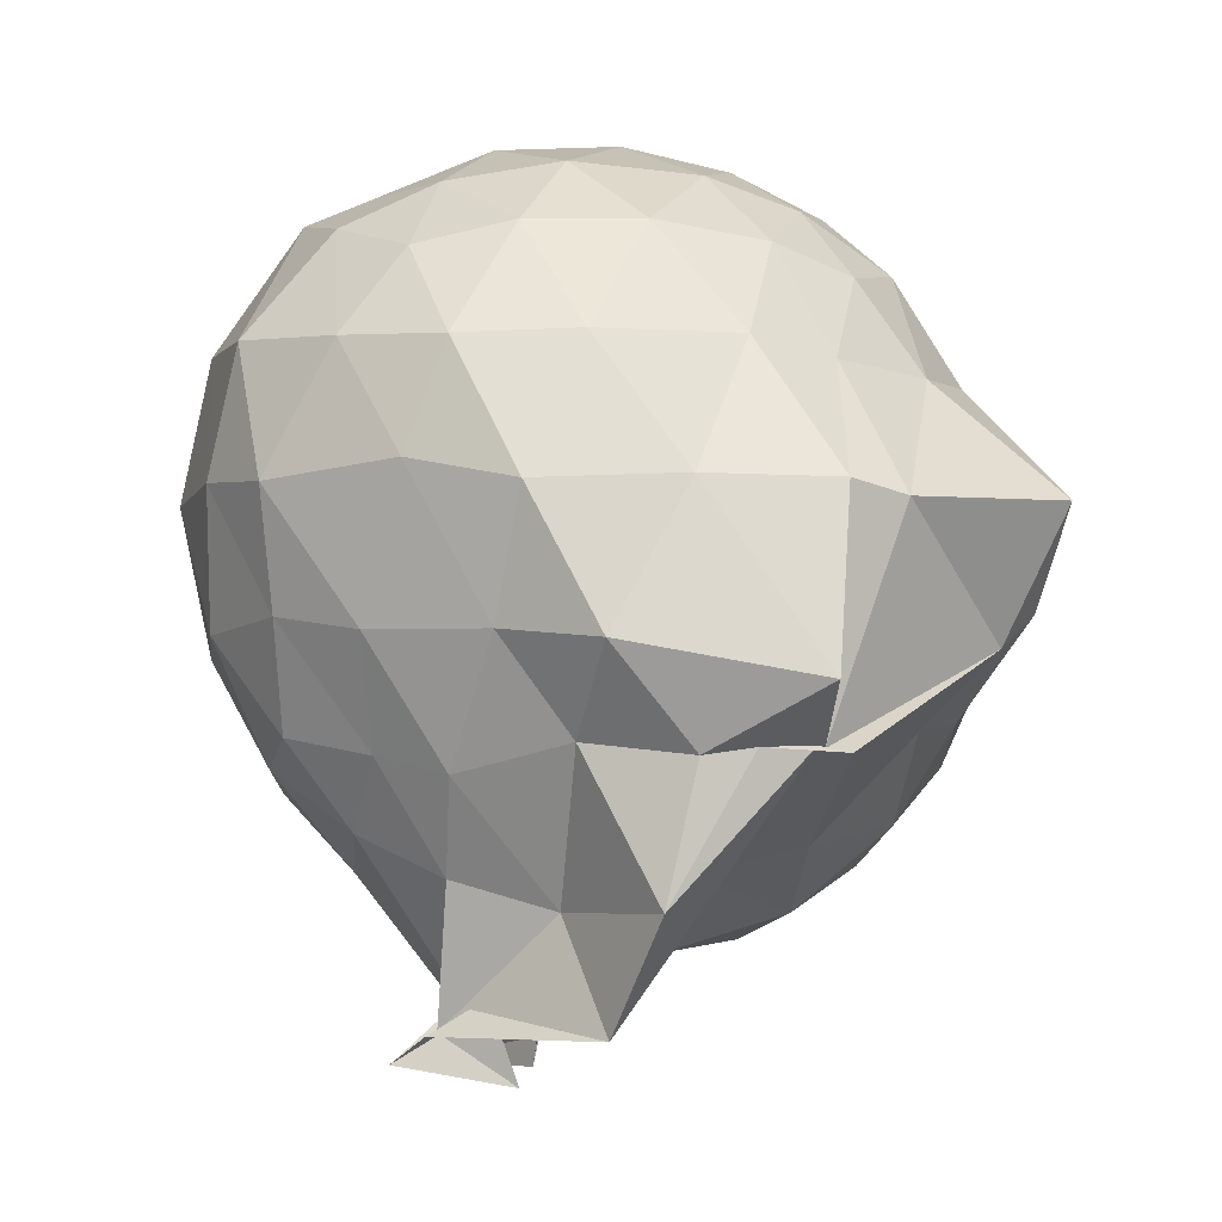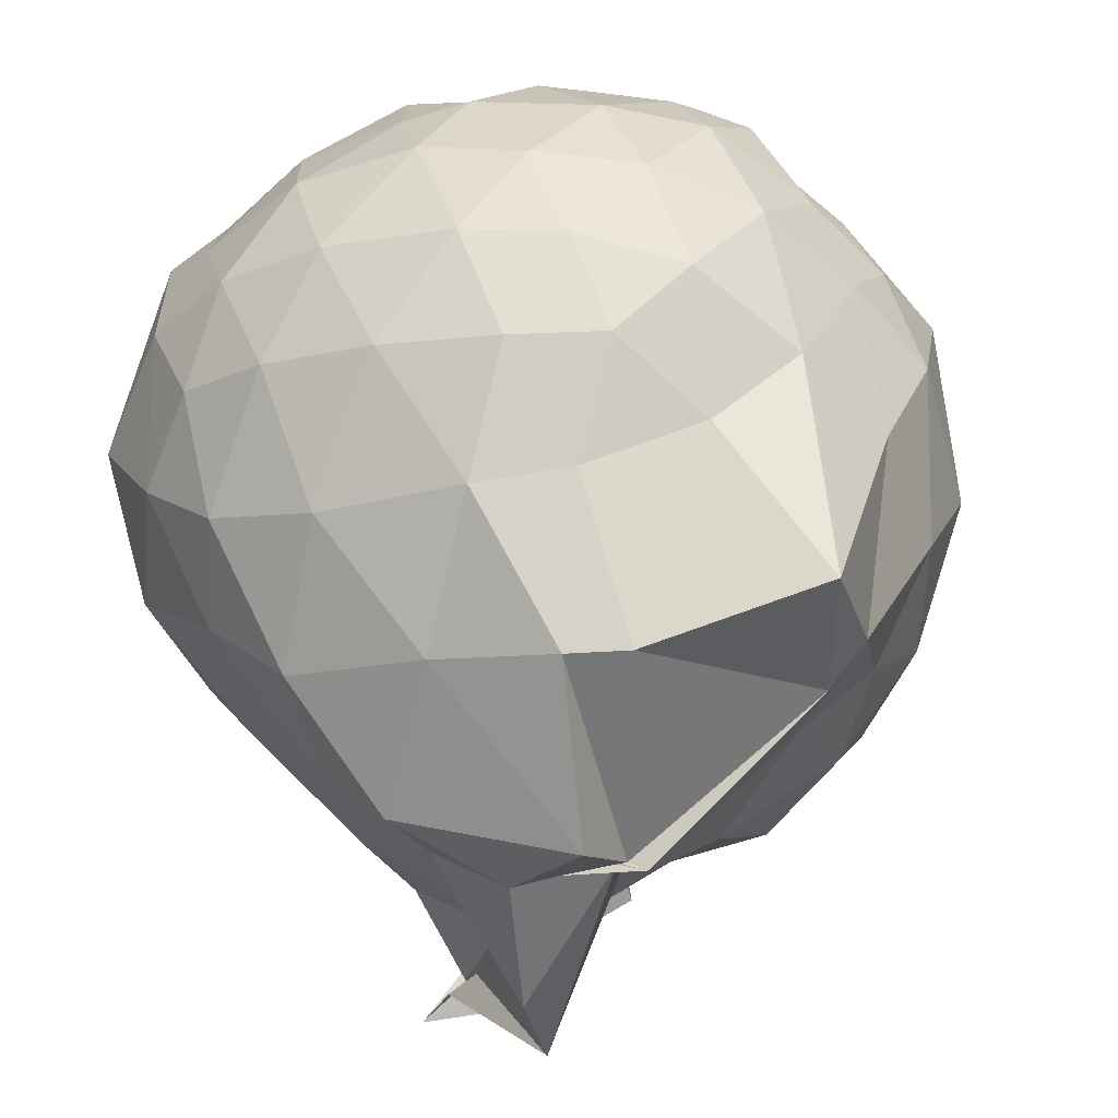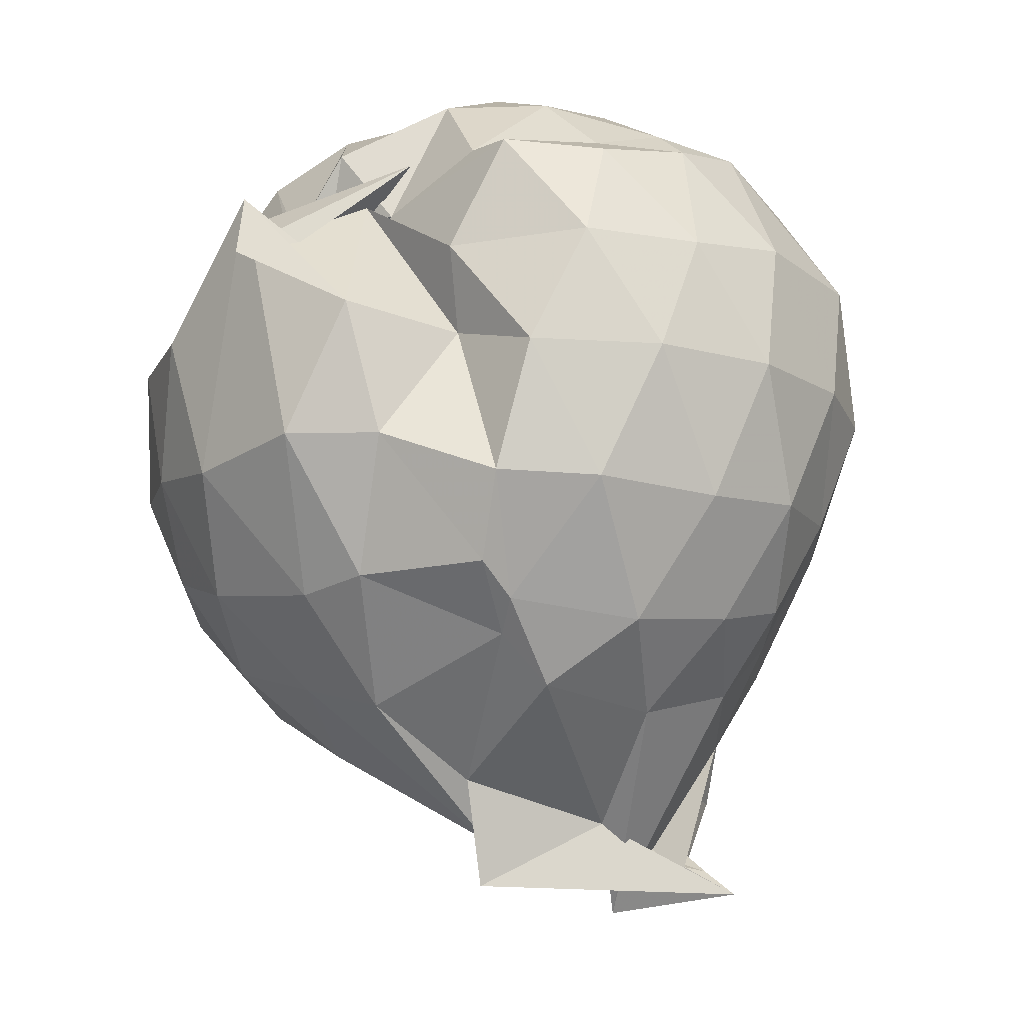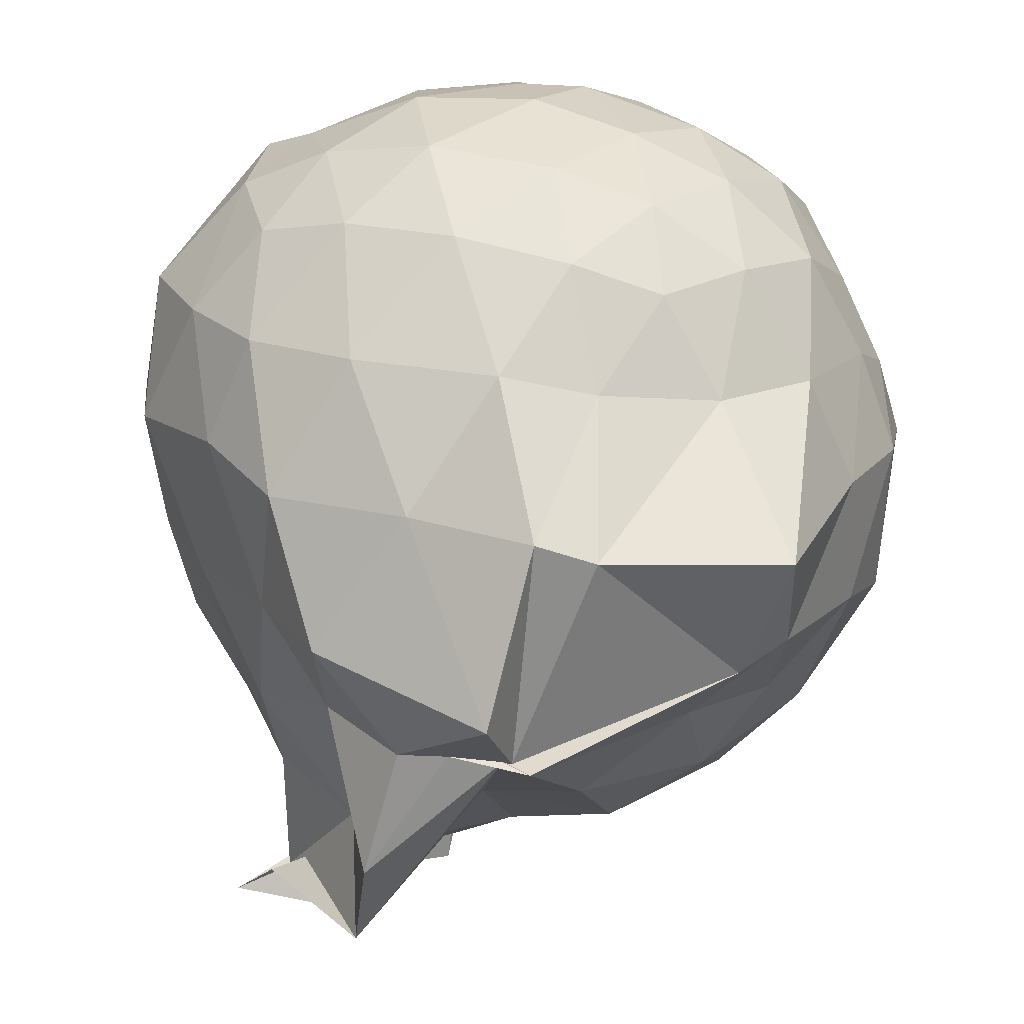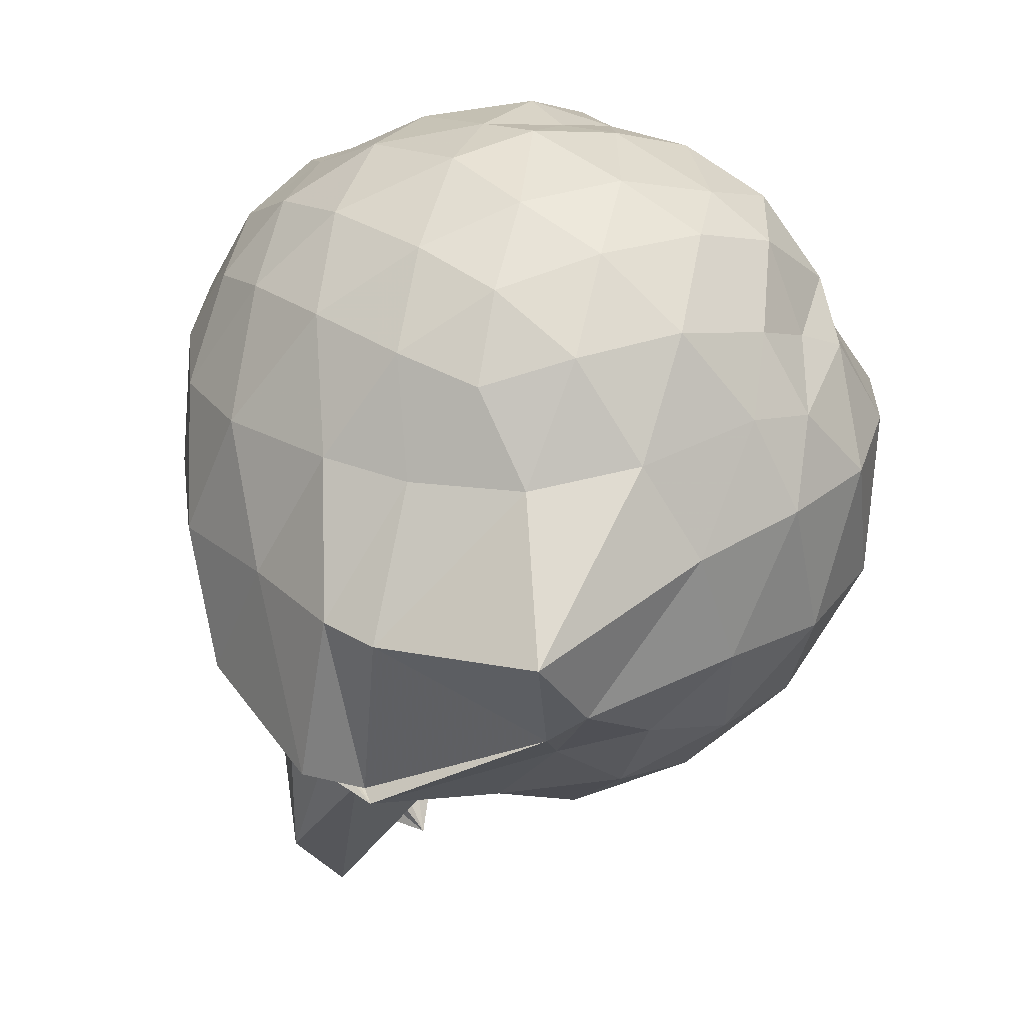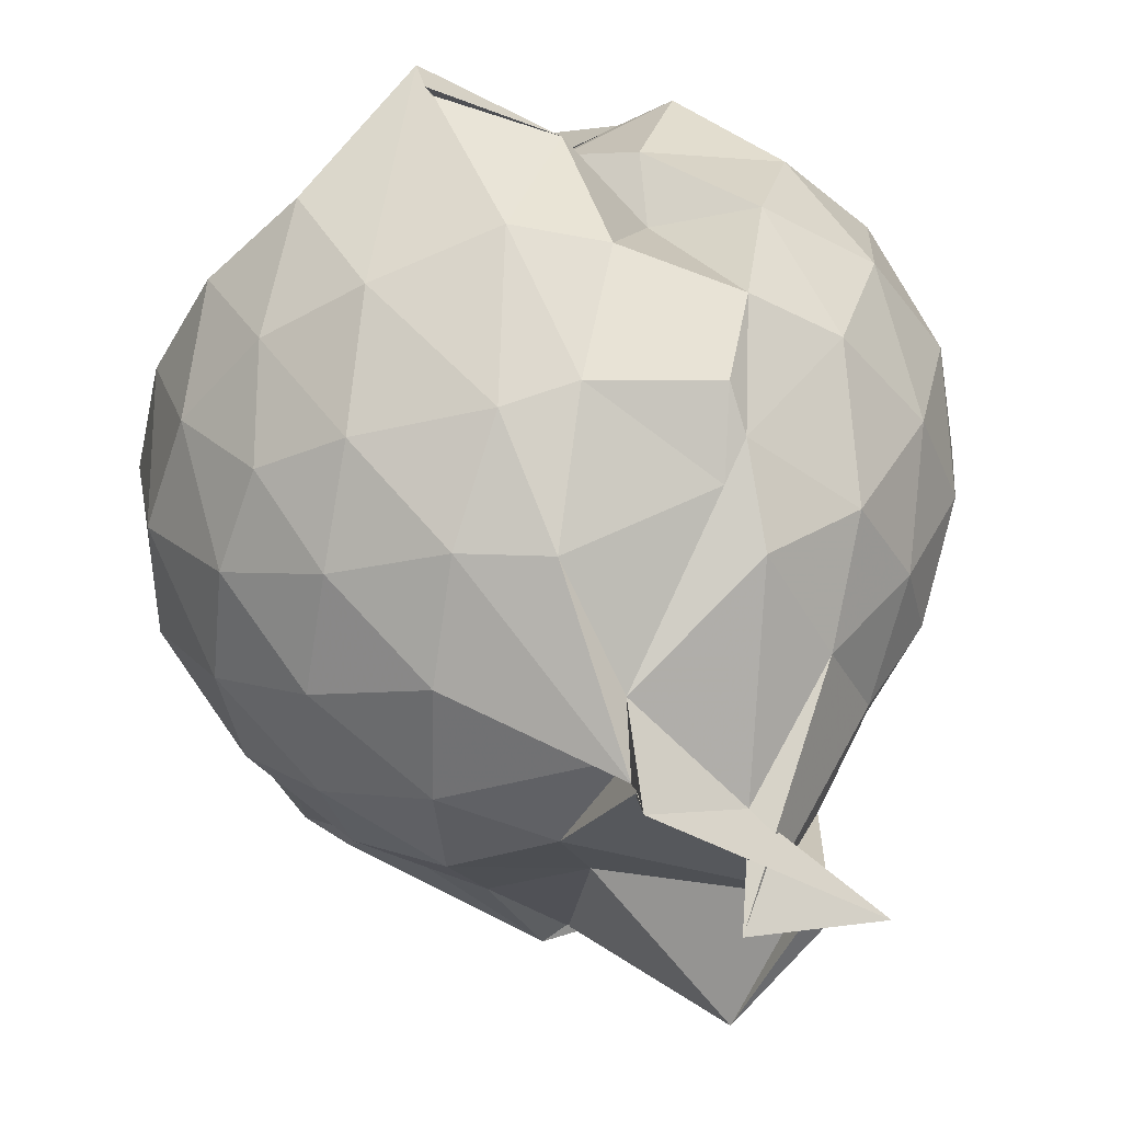
<metadata>
{"format":"obj","ext":"obj","renderer":"f3d","projection":"perspective","resolution":1024,"background":"white","views":[{"elev":-10.6,"azim":-28.2,"up":"+Z"},{"elev":-71.2,"azim":13.4,"up":"+Y"},{"elev":-11.1,"azim":-152.4,"up":"+Z"},{"elev":-78.7,"azim":-6.7,"up":"+Y"},{"elev":26.3,"azim":30.2,"up":"+Z"},{"elev":44.5,"azim":173.7,"up":"+Y"}]}
</metadata>
<code>
v 0.1241 -0.2693 2.435
v -0.002526 -0.1495 -0.1308
v 1.035 -0.3102 1.888
v 0.9586 -0.006944 1.973
v 0.5202 0.2582 1.952
v 0.01626 0.3056 2.103
v 0.3375 0.7057 1.789
v 0.1905 0.3913 1.899
v 0.336 0.1965 1.893
v -0.3871 0.4182 2.092
v -0.6504 0.2371 2.073
v -0.8002 -0.0431 2.122
v -0.8544 -0.3206 2.167
v -0.8906 -0.6508 2.061
v -0.7997 -0.9344 1.95
v -0.5471 -1.101 2.016
v -0.2183 -1.234 2.029
v 0.1264 -1.305 1.995
v 0.4044 -1.289 1.935
v 0.6456 -1.116 2.018
v 0.8678 -0.8473 2.052
v 1.01 -0.5522 1.979
v 1.1 -0.1441 1.81
v 0.9621 0.08332 1.797
v 0.5693 0.3883 1.962
v 0.2463 0.6167 1.786
v 0.3739 0.7819 1.73
v 0.1609 0.3429 1.967
v -0.24 0.5007 1.738
v -0.6742 0.4137 1.76
v -0.9354 0.1606 1.744
v -1.069 -0.1635 1.783
v -1.139 -0.5574 1.729
v -0.9894 -0.8929 1.681
v -0.7869 -1.168 1.646
v -0.4765 -1.363 1.654
v -0.04631 -1.471 1.669
v 0.2435 -1.444 1.643
v 0.6046 -1.343 1.655
v 0.882 -1.117 1.713
v 1.077 -0.7443 1.767
v 1.168 -0.5369 1.726
v 1.202 0.0007253 1.518
v 1.024 0.3359 1.496
v 0.7541 0.5832 1.522
v 0.3855 0.7232 1.921
v 0.006857 0.7182 1.54
v -0.2301 0.4296 1.474
v -0.5412 0.538 1.395
v -0.8784 0.3106 1.389
v -1.098 -0.01041 1.371
v -1.166 -0.4089 1.354
v -1.129 -0.7088 1.303
v -0.8864 -1.098 1.315
v -0.67 -1.371 1.227
v -0.2616 -1.551 1.249
v 0.1043 -1.716 1.243
v 0.2868 -1.722 1.212
v 0.8411 -1.679 1.266
v 1.061 -1.056 1.411
v 1.225 -0.7145 1.473
v 1.286 -0.3516 1.484
v 1.122 0.1668 1.093
v 0.8858 0.4354 1.101
v 0.5897 0.6264 1.069
v 0.2039 0.7447 1.134
v -0.08541 0.6639 1.123
v -0.4382 0.5651 0.9929
v -0.7075 0.3935 0.98
v -0.9526 0.08904 0.9469
v -1.077 -0.2302 0.9601
v -1.037 -0.5994 0.9579
v -0.8969 -0.87 0.8924
v -0.6678 -1.208 0.8611
v -0.4907 -1.492 0.8085
v 0.03372 -1.766 0.7016
v 0.1232 -1.548 0.5578
v 0.7492 -1.463 0.8836
v 0.8803 -1.441 0.9929
v 1.124 -0.9316 1.029
v 1.252 -0.5808 1.013
v 1.25 -0.1752 1.034
v 0.9267 0.2392 0.791
v 0.6743 0.4017 0.7101
v 0.273 0.5073 0.6673
v 0.04772 0.5459 0.7075
v -0.3512 0.4873 0.7313
v -0.3858 0.3719 0.6295
v -0.7033 0.1254 0.574
v -0.8678 -0.1713 0.6019
v -0.9351 -0.4368 0.6541
v -0.7818 -0.7048 0.5823
v -0.662 -0.9328 0.5109
v -0.439 -1.231 0.5766
v -0.2124 -1.481 0.5264
v -0.06444 -1.528 0.5522
v 0.1772 -1.598 0.5437
v 0.6446 -1.211 0.6791
v 0.8905 -1.037 0.7429
v 1.028 -0.7568 0.657
v 1.087 -0.401 0.6384
v 1.044 -0.03976 0.6902
v 0.8919 -0.2847 2.176
v 0.7462 -0.01742 2.222
v 0.4607 0.2989 1.933
v 0.3977 0.2314 1.778
v 0.09639 0.2928 1.943
v -0.2258 0.3269 2.108
v -0.5696 0.1222 2.141
v -0.6954 -0.0863 2.206
v -0.7131 -0.4671 2.225
v -0.6401 -0.7953 2.197
v -0.3274 -0.9527 2.261
v 0.05562 -1.059 2.246
v 0.3507 -1.096 2.174
v 0.5837 -0.848 2.256
v 0.7747 -0.5442 2.258
v 0.6851 -0.2909 2.307
v 0.4494 -0.003012 2.343
v 0.2882 0.2982 2.179
v -0.02705 0.14 2.346
v -0.3412 0.03627 2.336
v -0.3972 -0.2984 2.391
v -0.3908 -0.6183 2.383
v -0.02677 -0.7181 2.425
v 0.2821 -0.8232 2.363
v 0.4952 -0.5552 2.39
v 0.3182 -0.2608 2.437
v 0.1882 -0.06416 2.387
v -0.07575 -0.1265 2.449
v -0.07458 -0.446 2.456
v 0.1279 -0.4719 2.472
v 0.7603 0.1174 0.4912
v 0.4225 0.2427 0.4046
v 0.1511 0.2673 0.3382
v -0.3151 0.292 0.5335
v -0.4107 0.1732 0.3811
v -0.5966 -0.1666 0.3197
v -0.7342 -0.4718 0.396
v -0.5816 -0.7507 0.2545
v -0.3339 -0.942 0.1601
v -0.2711 -1.399 0.1248
v 0.09472 -1.556 0.5628
v 0.3586 -1.091 0.3598
v 0.7376 -0.9355 0.4531
v 0.8199 -0.6098 0.3686
v 0.8321 -0.2261 0.3809
v 0.4972 -0.0748 0.2189
v 0.002135 -0.1891 -0.06459
v -0.006032 -0.05368 0.1201
v -0.3259 -0.3926 -0.01072
v -0.2738 -0.5818 -0.2945
v -0.5316 -0.5946 -0.1474
v -0.2792 -1.116 -0.1876
v 0.06273 -0.9438 0.2819
v 0.4814 -0.7855 0.2033
v 0.5134 -0.4374 0.1531
v -0.01252 -0.2408 0.07103
v -0.009415 -0.1382 -0.2169
v -0.6908 -0.6349 -0.2386
v -0.5873 -0.6393 -0.1614
v 0.1746 -0.5853 0.09214
f 3 23 4
f 4 23 24
f 4 24 5
f 5 24 25
f 5 25 6
f 6 25 26
f 6 26 7
f 7 26 27
f 7 27 8
f 8 27 28
f 8 28 9
f 9 28 29
f 9 29 10
f 10 29 30
f 10 30 11
f 11 30 31
f 11 31 12
f 12 31 32
f 12 32 13
f 13 32 33
f 13 33 14
f 14 33 34
f 14 34 15
f 15 34 35
f 15 35 16
f 16 35 36
f 16 36 17
f 17 36 37
f 17 37 18
f 18 37 38
f 18 38 19
f 19 38 39
f 19 39 20
f 20 39 40
f 20 40 21
f 21 40 41
f 21 41 22
f 22 41 42
f 22 42 3
f 3 42 23
f 23 43 24
f 24 43 44
f 24 44 25
f 25 44 45
f 25 45 26
f 26 45 46
f 26 46 27
f 27 46 47
f 27 47 28
f 28 47 48
f 28 48 29
f 29 48 49
f 29 49 30
f 30 49 50
f 30 50 31
f 31 50 51
f 31 51 32
f 32 51 52
f 32 52 33
f 33 52 53
f 33 53 34
f 34 53 54
f 34 54 35
f 35 54 55
f 35 55 36
f 36 55 56
f 36 56 37
f 37 56 57
f 37 57 38
f 38 57 58
f 38 58 39
f 39 58 59
f 39 59 40
f 40 59 60
f 40 60 41
f 41 60 61
f 41 61 42
f 42 61 62
f 42 62 23
f 23 62 43
f 43 63 44
f 44 63 64
f 44 64 45
f 45 64 65
f 45 65 46
f 46 65 66
f 46 66 47
f 47 66 67
f 47 67 48
f 48 67 68
f 48 68 49
f 49 68 69
f 49 69 50
f 50 69 70
f 50 70 51
f 51 70 71
f 51 71 52
f 52 71 72
f 52 72 53
f 53 72 73
f 53 73 54
f 54 73 74
f 54 74 55
f 55 74 75
f 55 75 56
f 56 75 76
f 56 76 57
f 57 76 77
f 57 77 58
f 58 77 78
f 58 78 59
f 59 78 79
f 59 79 60
f 60 79 80
f 60 80 61
f 61 80 81
f 61 81 62
f 62 81 82
f 62 82 43
f 43 82 63
f 63 83 64
f 64 83 84
f 64 84 65
f 65 84 85
f 65 85 66
f 66 85 86
f 66 86 67
f 67 86 87
f 67 87 68
f 68 87 88
f 68 88 69
f 69 88 89
f 69 89 70
f 70 89 90
f 70 90 71
f 71 90 91
f 71 91 72
f 72 91 92
f 72 92 73
f 73 92 93
f 73 93 74
f 74 93 94
f 74 94 75
f 75 94 95
f 75 95 76
f 76 95 96
f 76 96 77
f 77 96 97
f 77 97 78
f 78 97 98
f 78 98 79
f 79 98 99
f 79 99 80
f 80 99 100
f 80 100 81
f 81 100 101
f 81 101 82
f 82 101 102
f 82 102 63
f 63 102 83
f 103 104 118
f 104 119 118
f 104 105 119
f 105 120 119
f 105 106 120
f 106 107 120
f 107 121 120
f 107 108 121
f 108 122 121
f 108 109 122
f 109 110 122
f 110 123 122
f 110 111 123
f 111 124 123
f 111 112 124
f 112 113 124
f 113 125 124
f 113 114 125
f 114 126 125
f 114 115 126
f 115 116 126
f 116 127 126
f 116 117 127
f 117 118 127
f 117 103 118
f 118 119 128
f 119 129 128
f 119 120 129
f 120 121 129
f 121 130 129
f 121 122 130
f 122 123 130
f 123 131 130
f 123 124 131
f 124 125 131
f 125 132 131
f 125 126 132
f 126 127 132
f 127 128 132
f 127 118 128
f 133 148 134
f 134 148 149
f 134 149 135
f 135 149 150
f 135 150 136
f 136 150 137
f 137 150 151
f 137 151 138
f 138 151 152
f 138 152 139
f 139 152 140
f 140 152 153
f 140 153 141
f 141 153 154
f 141 154 142
f 142 154 143
f 143 154 155
f 143 155 144
f 144 155 156
f 144 156 145
f 145 156 146
f 146 156 157
f 146 157 147
f 147 157 148
f 147 148 133
f 148 158 149
f 149 158 159
f 149 159 150
f 150 159 151
f 151 159 160
f 151 160 152
f 152 160 153
f 153 160 161
f 153 161 154
f 154 161 155
f 155 161 162
f 155 162 156
f 156 162 157
f 157 162 158
f 157 158 148
f 3 4 103
f 103 4 104
f 4 5 104
f 104 5 105
f 5 6 105
f 105 6 106
f 6 7 106
f 7 8 106
f 106 8 107
f 8 9 107
f 107 9 108
f 9 10 108
f 108 10 109
f 10 11 109
f 11 12 109
f 109 12 110
f 12 13 110
f 110 13 111
f 13 14 111
f 111 14 112
f 14 15 112
f 15 16 112
f 112 16 113
f 16 17 113
f 113 17 114
f 17 18 114
f 114 18 115
f 18 19 115
f 19 20 115
f 115 20 116
f 20 21 116
f 116 21 117
f 21 22 117
f 117 22 103
f 22 3 103
f 83 133 84
f 84 133 134
f 84 134 85
f 85 134 135
f 85 135 86
f 86 135 136
f 86 136 87
f 87 136 88
f 88 136 137
f 88 137 89
f 89 137 138
f 89 138 90
f 90 138 139
f 90 139 91
f 91 139 92
f 92 139 140
f 92 140 93
f 93 140 141
f 93 141 94
f 94 141 142
f 94 142 95
f 95 142 96
f 96 142 143
f 96 143 97
f 97 143 144
f 97 144 98
f 98 144 145
f 98 145 99
f 99 145 100
f 100 145 146
f 100 146 101
f 101 146 147
f 101 147 102
f 102 147 133
f 102 133 83
f 128 129 1
f 129 130 1
f 130 131 1
f 131 132 1
f 132 128 1
f 159 158 2
f 160 159 2
f 161 160 2
f 162 161 2
f 158 162 2

</code>
